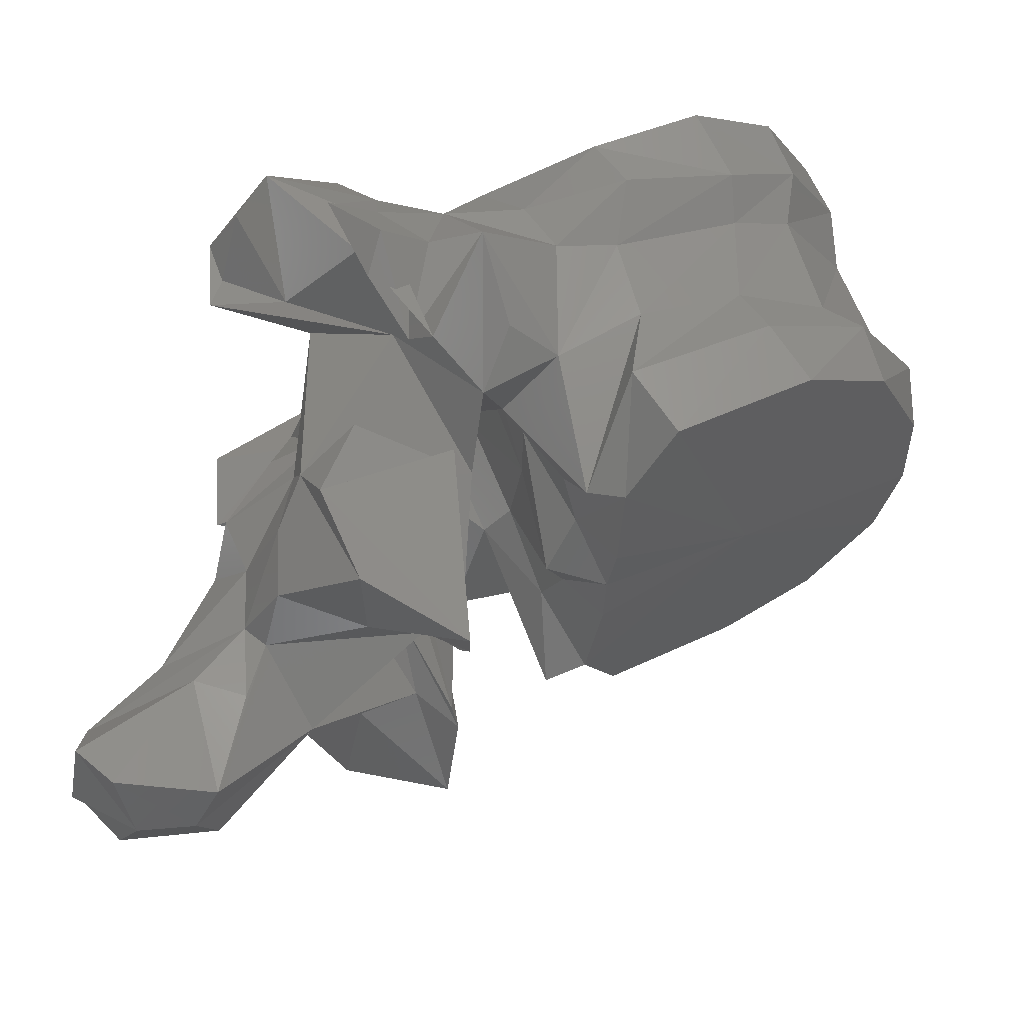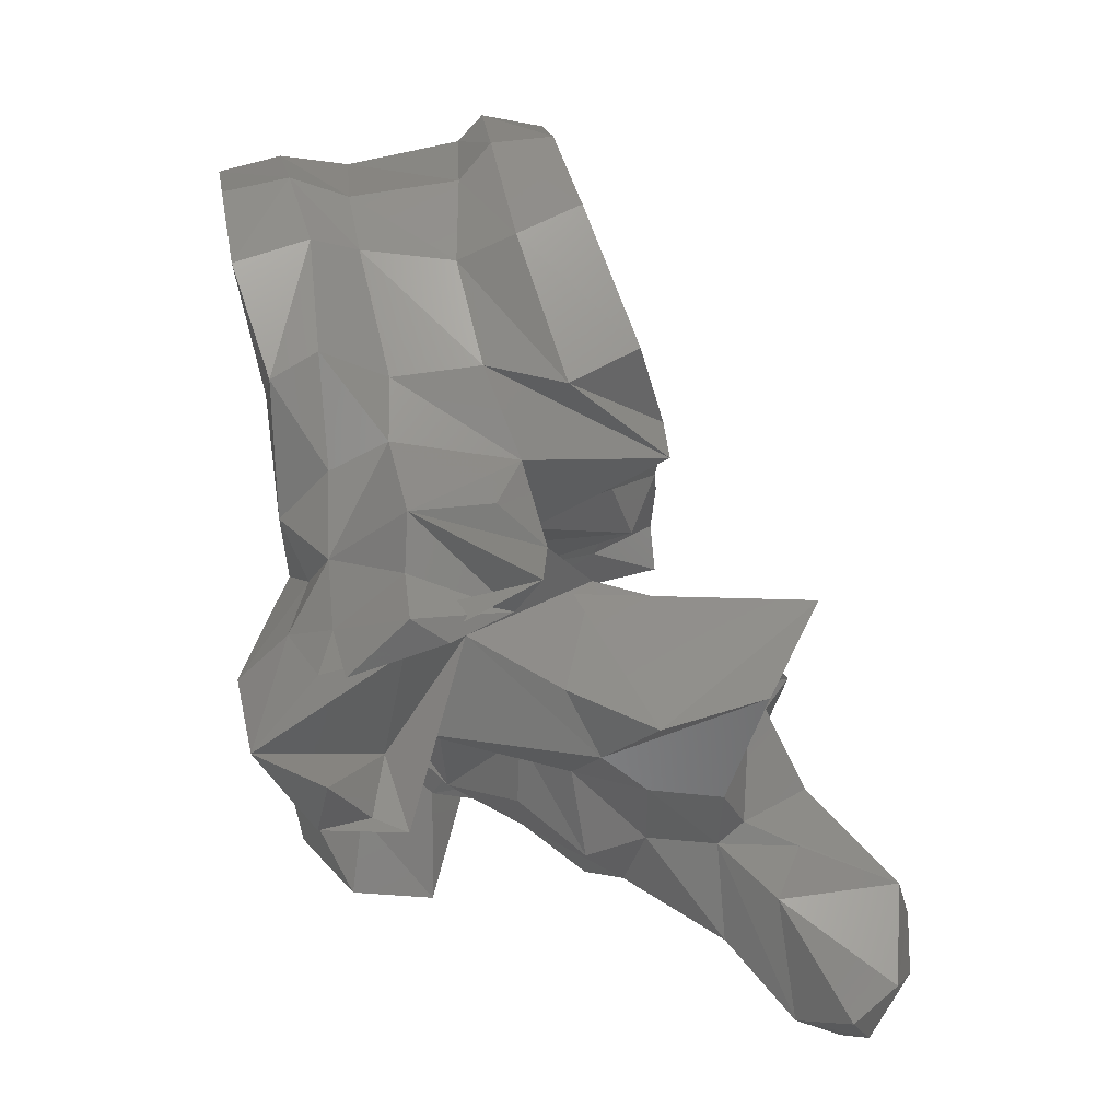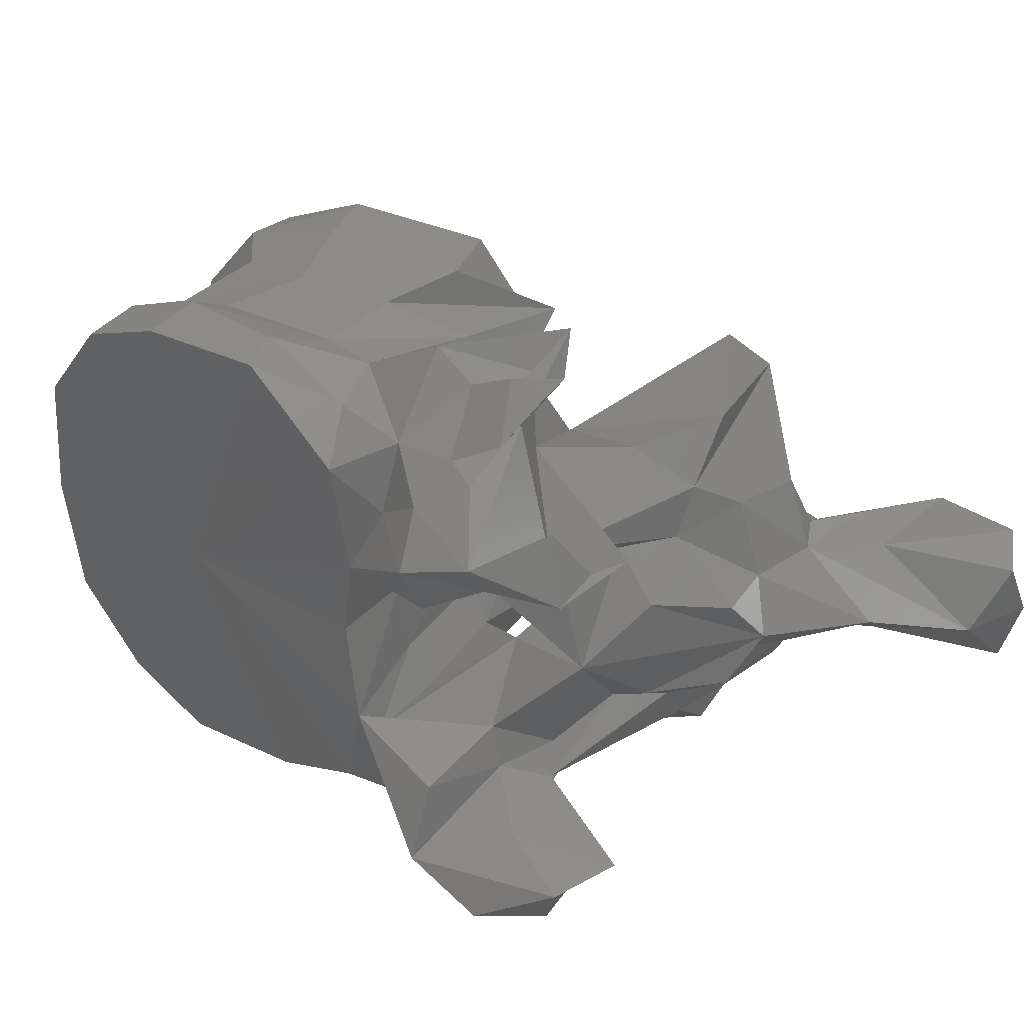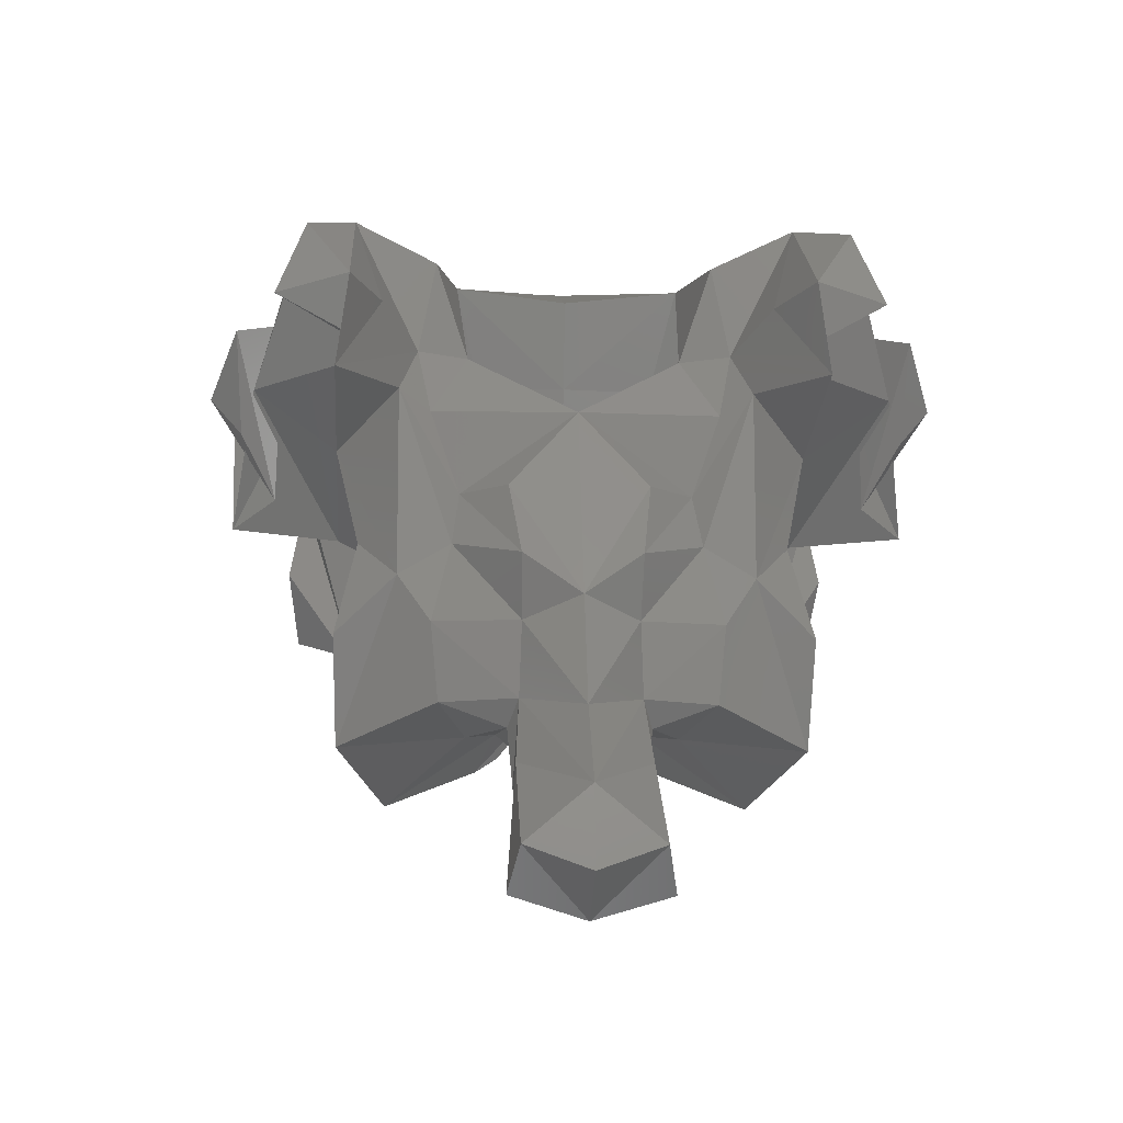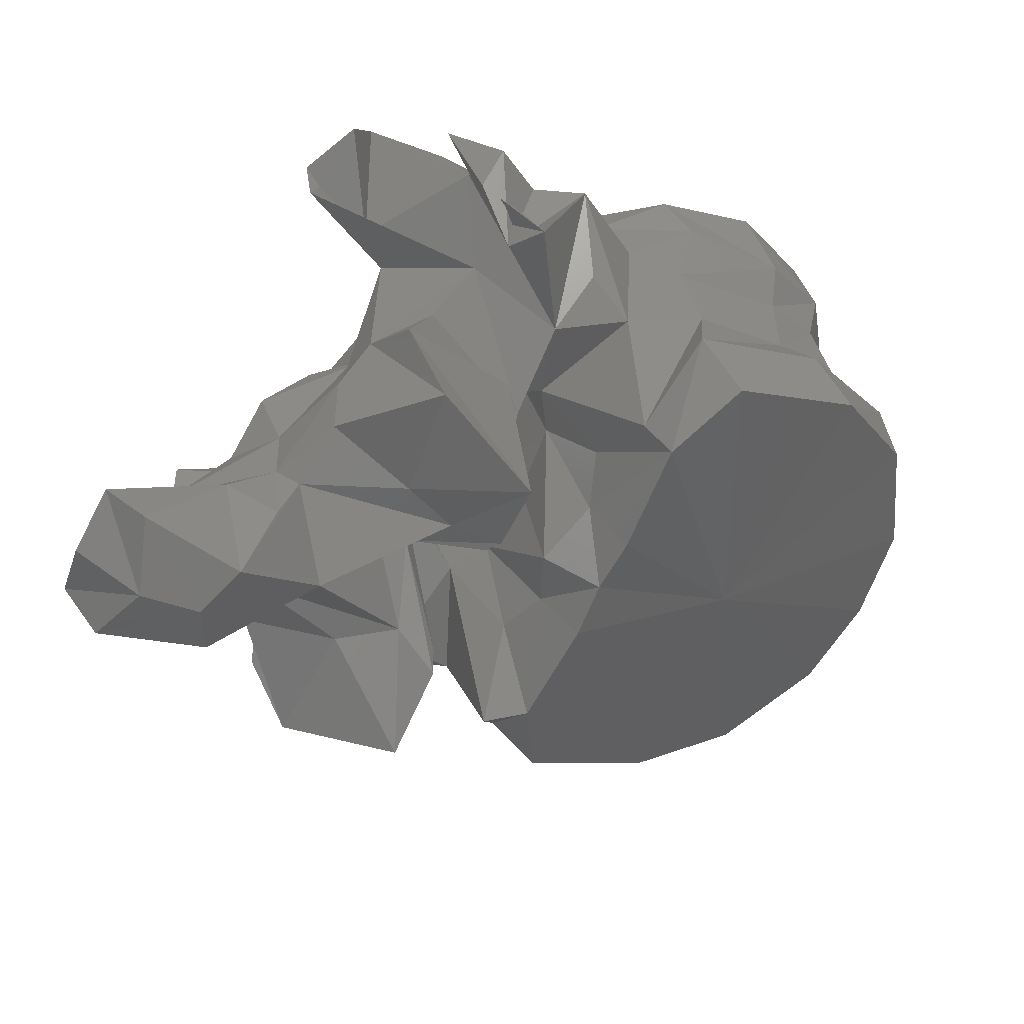
<metadata>
{"format":"stl","ext":"stl","renderer":"f3d","projection":"perspective","resolution":1024,"background":"white","views":[{"elev":-31.2,"azim":-5.0,"up":"+Y"},{"elev":74.9,"azim":-83.1,"up":"+Z"},{"elev":40.9,"azim":-125.2,"up":"+Z"},{"elev":-13.0,"azim":-93.6,"up":"+Y"},{"elev":-58.2,"azim":-23.9,"up":"+Y"}]}
</metadata>
<code>
# stl→obj: 212 verts, 424 faces
v -0.03375 0.08975 2.5e-05
v -0.03465 0.08971 0.008244
v -0.0483 0.0828 3e-06
v -0.03501 0.09459 0.00989
v -0.03353 0.09181 2.7e-05
v -0.03465 0.08971 -0.008244
v -0.03501 0.09459 -0.00989
v -0.03928 0.0882 0.0168
v -0.04643 0.08509 0.02096
v -0.06039 0.07699 0.004957
v -0.06066 0.07723 3e-06
v -0.06089 0.07707 0.01459
v -0.05744 0.07941 0.02107
v -0.03928 0.0882 -0.0168
v -0.04643 0.08509 -0.02096
v -0.06039 0.07699 -0.004957
v -0.06089 0.07707 -0.01459
v -0.05744 0.07941 -0.02107
v -0.03623 0.09632 2.7e-05
v -0.03784 0.09617 0.01059
v -0.04089 0.0929 0.01785
v -0.03784 0.09617 -0.01059
v -0.04089 0.0929 -0.01785
v -0.0497 0.08974 0.02168
v -0.06384 0.08049 0.005102
v -0.06584 0.07856 3e-06
v -0.06384 0.08049 -0.005102
v -0.0611 0.0844 0.02183
v -0.06427 0.07626 0.01639
v -0.06532 0.08166 0.009696
v -0.0497 0.08974 -0.02168
v -0.06427 0.07626 -0.01639
v -0.0611 0.0844 -0.02183
v -0.06532 0.08166 -0.009696
v -0.03975 0.1064 3e-05
v -0.04074 0.1047 0.01022
v -0.04411 0.09499 0.0174
v -0.04074 0.1047 -0.01022
v -0.04411 0.09499 -0.0174
v -0.05164 0.09411 0.01972
v -0.06842 0.08822 0.006542
v -0.06794 0.08843 5e-06
v -0.06842 0.08822 -0.006542
v -0.06007 0.09095 0.02066
v -0.06675 0.08722 0.01954
v -0.07048 0.08813 0.01001
v -0.05164 0.09411 -0.01972
v -0.06675 0.08722 -0.01954
v -0.06007 0.09095 -0.02066
v -0.07048 0.08813 -0.01001
v -0.04066 0.1107 3.1e-05
v -0.04113 0.1101 0.0113
v -0.04676 0.1032 0.01807
v -0.04113 0.1101 -0.0113
v -0.04676 0.1032 -0.01807
v -0.0517 0.1015 0.01981
v -0.07184 0.09725 0.00676
v -0.07397 0.09699 0.01046
v -0.07116 0.09763 8e-06
v -0.07184 0.09725 -0.00676
v -0.07397 0.09699 -0.01046
v -0.0619 0.09776 0.02081
v -0.067 0.09707 0.02121
v -0.07267 0.08456 0.0176
v -0.07088 0.08854 0.02158
v -0.07344 0.09455 0.0258
v -0.07892 0.09079 0.00384
v -0.0517 0.1015 -0.01981
v -0.067 0.09707 -0.02121
v -0.0619 0.09776 -0.02081
v -0.07088 0.08854 -0.02158
v -0.07267 0.08456 -0.0176
v -0.07344 0.09455 -0.0258
v -0.07892 0.09079 -0.00384
v -0.04241 0.1153 3.2e-05
v -0.04316 0.1147 0.01151
v -0.04618 0.1078 0.01913
v -0.04316 0.1147 -0.01151
v -0.04618 0.1078 -0.01913
v -0.05211 0.105 0.0219
v -0.07498 0.1046 0.008618
v -0.07512 0.1025 0.01123
v -0.073 0.1042 9e-06
v -0.07498 0.1046 -0.008618
v -0.07512 0.1025 -0.01123
v -0.06124 0.103 0.02296
v -0.06958 0.1013 0.0205
v -0.07631 0.1003 0.02055
v -0.08337 0.0935 0.02382
v -0.08013 0.08974 0.0177
v -0.07722 0.08428 0.02548
v -0.07308 0.08109 0.01085
v -0.07768 0.0942 0.0245
v -0.07901 0.08617 0.02227
v -0.07971 0.08476 4e-06
v -0.0735 0.06749 0.005268
v -0.08832 0.09076 5e-06
v -0.08321 0.09624 0.007949
v -0.05211 0.105 -0.0219
v -0.06958 0.1013 -0.0205
v -0.06124 0.103 -0.02296
v -0.07631 0.1003 -0.02055
v -0.08013 0.08974 -0.0177
v -0.08337 0.0935 -0.02382
v -0.07722 0.08428 -0.02548
v -0.07308 0.08109 -0.01085
v -0.07901 0.08617 -0.02227
v -0.07768 0.0942 -0.0245
v -0.0735 0.06749 -0.005268
v -0.08321 0.09624 -0.007949
v -0.05772 0.11 1e-05
v -0.04809 0.1127 0.01939
v -0.05511 0.1104 0.02296
v -0.04809 0.1127 -0.01939
v -0.05511 0.1104 -0.02296
v -0.06392 0.1062 0.0231
v -0.08521 0.1061 0.01648
v -0.07667 0.1023 0.01453
v -0.08405 0.1034 0.01036
v -0.07292 0.1048 0.01763
v -0.07667 0.1023 -0.01453
v -0.08521 0.1061 -0.01648
v -0.08405 0.1034 -0.01036
v -0.07292 0.1048 -0.01763
v -0.08185 0.09905 0.02187
v -0.08195 0.1026 0.01894
v -0.09117 0.1038 0.01985
v -0.08909 0.09474 0.01462
v -0.08527 0.09962 0.02191
v -0.08712 0.07876 0.01302
v -0.08296 0.08197 0.01594
v -0.09514 0.09188 0.01756
v -0.08693 0.09279 0.01306
v -0.07467 0.08235 0.01236
v -0.08545 0.07467 0.01756
v -0.08161 0.09316 0.0271
v -0.08245 0.09032 0.02471
v -0.08591 0.09725 0.02506
v -0.07838 0.07343 3e-06
v -0.07283 0.06654 0.006903
v -0.09403 0.07601 4e-06
v -0.08977 0.08488 0.005106
v -0.08557 0.08518 0.008549
v -0.0854 0.09149 0.01071
v -0.08977 0.08488 -0.005106
v -0.08557 0.08518 -0.008549
v -0.0854 0.09149 -0.01071
v -0.08446 0.09638 0.01169
v -0.06392 0.1062 -0.0231
v -0.08185 0.09905 -0.02187
v -0.08195 0.1026 -0.01894
v -0.08296 0.08197 -0.01594
v -0.08712 0.07876 -0.01302
v -0.08909 0.09474 -0.01462
v -0.09514 0.09188 -0.01756
v -0.08693 0.09279 -0.01306
v -0.09117 0.1038 -0.01984
v -0.08527 0.09962 -0.02191
v -0.07467 0.08235 -0.01236
v -0.08545 0.07467 -0.01756
v -0.08245 0.09032 -0.02471
v -0.08161 0.09316 -0.0271
v -0.08591 0.09725 -0.02506
v -0.07283 0.06654 -0.006903
v -0.08446 0.09638 -0.01169
v -0.09562 0.09862 0.01663
v -0.08941 0.09858 0.01434
v -0.09562 0.09862 -0.01663
v -0.08941 0.09858 -0.01434
v -0.09332 0.09775 0.02199
v -0.09431 0.09477 0.01709
v -0.08869 0.07501 0.01057
v -0.08844 0.06922 0.01
v -0.08205 0.06694 0.01731
v -0.08772 0.08093 0.009115
v -0.07327 0.06382 0.01372
v -0.07657 0.06888 0.005489
v -0.08089 0.07299 1e-06
v -0.07657 0.06888 -0.005489
v -0.09325 0.07913 0.004312
v -0.09789 0.06756 -1.6e-05
v -0.09128 0.07467 0.004195
v -0.09325 0.07913 -0.004312
v -0.09128 0.07467 -0.004195
v -0.08772 0.08093 -0.009115
v -0.08844 0.06922 -0.01
v -0.08869 0.07501 -0.01057
v -0.08205 0.06694 -0.01731
v -0.09332 0.09775 -0.02199
v -0.09431 0.09477 -0.01709
v -0.07327 0.06382 -0.01372
v -0.09111 0.06911 0.004376
v -0.0893 0.0673 0.00513
v -0.08117 0.0679 0.007867
v -0.08522 0.06244 -0
v -0.08117 0.0679 -0.007867
v -0.0893 0.0673 -0.00513
v -0.1034 0.06146 -2.1e-05
v -0.09111 0.06911 -0.004376
v -0.0949 0.06401 0.004761
v -0.09061 0.06283 0.004779
v -0.09239 0.05479 0.003711
v -0.0941 0.05349 -3e-06
v -0.09239 0.05479 -0.003711
v -0.09061 0.06283 -0.004779
v -0.1037 0.0574 0.004814
v -0.1041 0.05564 -2.3e-05
v -0.0949 0.06401 -0.004761
v -0.1037 0.0574 -0.004814
v -0.1005 0.05444 0.005606
v -0.09873 0.05291 -2.1e-05
v -0.1005 0.05444 -0.005606
f 1 2 3
f 4 2 1
f 4 1 5
f 3 6 1
f 1 6 7
f 5 1 7
f 2 8 3
f 8 2 4
f 8 9 3
f 10 11 3
f 3 12 10
f 13 12 3
f 3 9 13
f 3 14 6
f 3 15 14
f 3 11 16
f 16 17 3
f 3 17 18
f 18 15 3
f 19 20 4
f 19 4 5
f 21 4 20
f 8 4 21
f 5 7 19
f 7 6 14
f 7 22 19
f 22 7 23
f 23 7 14
f 9 8 21
f 9 21 24
f 13 9 24
f 11 10 25
f 12 25 10
f 11 25 26
f 27 16 11
f 26 27 11
f 28 29 12
f 28 12 13
f 12 29 30
f 12 30 25
f 13 24 28
f 23 14 15
f 31 23 15
f 31 15 18
f 16 27 17
f 17 32 33
f 18 17 33
f 34 32 17
f 27 34 17
f 33 31 18
f 35 20 19
f 19 22 35
f 35 36 20
f 37 20 36
f 21 20 37
f 24 21 37
f 22 38 35
f 38 22 39
f 39 22 23
f 39 23 31
f 24 37 40
f 28 24 40
f 41 26 25
f 41 25 30
f 26 41 42
f 42 43 26
f 27 26 43
f 34 27 43
f 28 40 44
f 44 29 28
f 44 45 29
f 30 29 46
f 29 45 46
f 41 30 46
f 47 39 31
f 47 31 33
f 32 48 49
f 33 32 49
f 50 32 34
f 50 48 32
f 49 47 33
f 50 34 43
f 51 36 35
f 35 38 51
f 51 52 36
f 53 36 52
f 37 36 53
f 40 37 53
f 38 54 51
f 54 38 55
f 55 38 39
f 55 39 47
f 40 53 56
f 44 40 56
f 42 41 57
f 41 58 57
f 41 46 58
f 42 57 59
f 60 43 42
f 59 60 42
f 60 61 43
f 61 50 43
f 44 56 62
f 62 45 44
f 62 63 45
f 64 45 65
f 66 65 45
f 66 45 63
f 45 64 46
f 58 46 67
f 67 46 64
f 68 55 47
f 68 47 49
f 48 69 70
f 49 48 70
f 71 48 72
f 48 71 73
f 69 48 73
f 50 72 48
f 70 68 49
f 74 50 61
f 72 50 74
f 75 52 51
f 51 54 75
f 75 76 52
f 77 52 76
f 53 52 77
f 56 53 77
f 54 78 75
f 78 54 79
f 79 54 55
f 79 55 68
f 56 77 80
f 62 56 80
f 59 57 81
f 57 58 82
f 57 82 81
f 67 82 58
f 59 81 83
f 84 60 59
f 83 84 59
f 85 61 60
f 84 85 60
f 61 85 74
f 62 80 86
f 86 63 62
f 86 87 63
f 88 66 63
f 88 63 87
f 89 90 64
f 89 64 91
f 64 65 66
f 64 66 91
f 64 90 92
f 64 92 67
f 66 93 94
f 66 94 91
f 88 93 66
f 95 67 96
f 67 95 97
f 67 97 98
f 92 96 67
f 67 98 82
f 99 79 68
f 99 68 70
f 69 100 101
f 70 69 101
f 69 73 102
f 100 69 102
f 101 99 70
f 73 71 72
f 72 103 104
f 105 72 104
f 105 73 72
f 106 103 72
f 74 106 72
f 107 108 73
f 105 107 73
f 73 108 102
f 109 74 95
f 97 95 74
f 110 97 74
f 74 109 106
f 85 110 74
f 76 75 111
f 111 75 78
f 77 76 112
f 112 76 111
f 113 80 77
f 113 77 112
f 114 78 79
f 111 78 114
f 79 99 115
f 114 79 115
f 116 86 80
f 116 80 113
f 117 118 81
f 81 119 117
f 81 98 119
f 98 81 82
f 83 81 111
f 81 120 111
f 118 120 81
f 111 84 83
f 84 121 122
f 122 123 84
f 123 110 84
f 85 84 110
f 111 124 84
f 84 124 121
f 116 87 86
f 120 88 87
f 116 120 87
f 120 118 88
f 88 125 93
f 125 88 126
f 126 88 118
f 127 128 89
f 128 90 89
f 89 91 125
f 129 89 125
f 127 89 129
f 130 131 90
f 128 132 90
f 90 131 92
f 90 133 130
f 90 132 133
f 91 94 125
f 96 92 134
f 135 134 92
f 135 92 131
f 125 136 93
f 136 94 93
f 136 137 94
f 137 138 94
f 94 138 125
f 95 96 139
f 139 109 95
f 139 96 140
f 96 134 140
f 141 142 97
f 97 142 143
f 97 143 144
f 144 98 97
f 97 145 141
f 146 145 97
f 147 146 97
f 97 110 147
f 144 148 98
f 98 148 119
f 99 101 149
f 115 99 149
f 101 100 149
f 100 102 124
f 100 124 149
f 102 121 124
f 108 150 102
f 151 102 150
f 121 102 151
f 103 152 153
f 104 103 154
f 103 155 154
f 106 152 103
f 153 156 103
f 156 155 103
f 104 154 157
f 150 105 104
f 150 104 158
f 158 104 157
f 150 107 105
f 159 106 109
f 106 159 160
f 152 106 160
f 107 161 162
f 108 107 162
f 107 163 161
f 150 163 107
f 108 162 150
f 164 109 139
f 164 159 109
f 110 165 147
f 123 165 110
f 113 112 111
f 116 113 111
f 120 116 111
f 111 114 115
f 111 115 149
f 111 149 124
f 118 117 126
f 127 126 117
f 166 127 117
f 166 117 167
f 117 148 167
f 148 117 119
f 151 122 121
f 122 151 157
f 122 157 168
f 169 122 168
f 169 165 122
f 123 122 165
f 125 138 136
f 125 126 129
f 127 129 126
f 127 170 128
f 170 127 166
f 128 170 171
f 132 128 171
f 135 131 130
f 130 172 173
f 130 173 174
f 130 174 135
f 172 130 175
f 133 175 130
f 132 171 166
f 132 166 167
f 148 133 132
f 148 132 167
f 144 133 148
f 175 133 143
f 143 133 144
f 135 176 134
f 134 176 140
f 135 174 176
f 136 138 137
f 139 140 177
f 139 177 178
f 179 164 139
f 178 179 139
f 140 176 177
f 180 142 141
f 141 181 182
f 141 182 180
f 141 145 183
f 184 181 141
f 183 184 141
f 180 143 142
f 180 175 143
f 145 146 183
f 146 185 183
f 146 156 185
f 147 156 146
f 165 156 147
f 162 163 150
f 158 151 150
f 151 158 157
f 153 152 160
f 186 187 153
f 188 186 153
f 160 188 153
f 185 153 187
f 153 185 156
f 154 189 157
f 190 189 154
f 190 154 155
f 168 190 155
f 169 168 155
f 155 156 165
f 169 155 165
f 168 157 189
f 159 191 160
f 164 191 159
f 191 188 160
f 161 163 162
f 179 191 164
f 170 166 171
f 190 168 189
f 182 172 175
f 192 173 172
f 192 172 182
f 193 194 173
f 193 173 192
f 194 174 173
f 194 176 174
f 182 175 180
f 177 176 194
f 177 194 193
f 177 193 195
f 178 177 195
f 195 179 178
f 196 191 179
f 197 196 179
f 195 197 179
f 181 198 192
f 181 192 182
f 199 198 181
f 184 199 181
f 183 185 184
f 185 187 184
f 184 187 199
f 187 186 199
f 186 196 197
f 199 186 197
f 186 188 196
f 188 191 196
f 198 200 192
f 201 193 192
f 201 192 200
f 202 195 193
f 202 193 201
f 195 202 203
f 203 204 195
f 197 195 204
f 199 197 205
f 205 197 204
f 198 206 200
f 207 206 198
f 208 209 198
f 199 208 198
f 198 209 207
f 208 199 205
f 202 201 200
f 202 200 210
f 206 210 200
f 203 202 210
f 203 210 211
f 212 204 203
f 211 212 203
f 208 205 204
f 212 208 204
f 211 210 206
f 211 206 207
f 207 209 211
f 208 212 209
f 209 212 211

</code>
